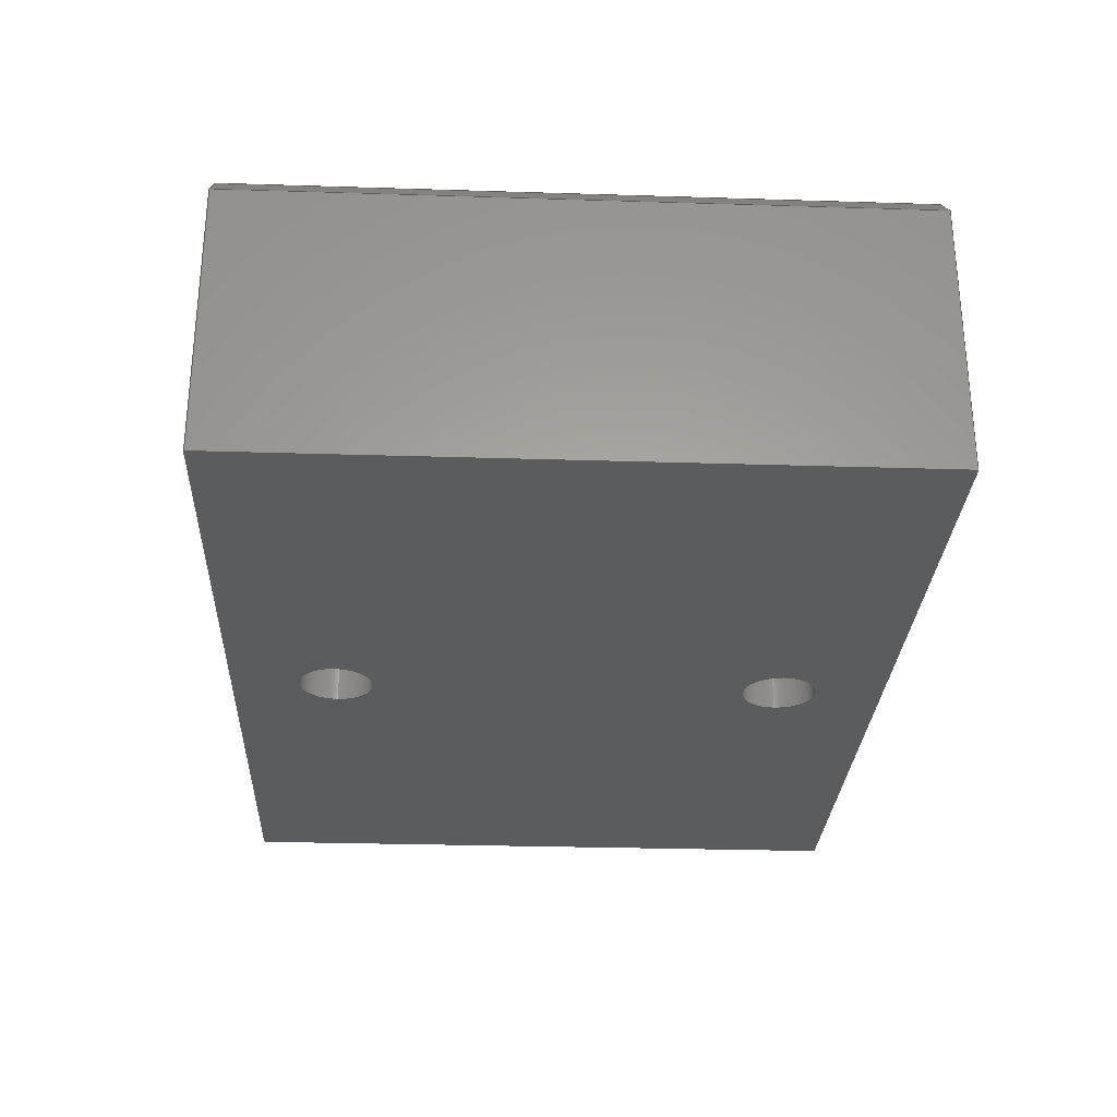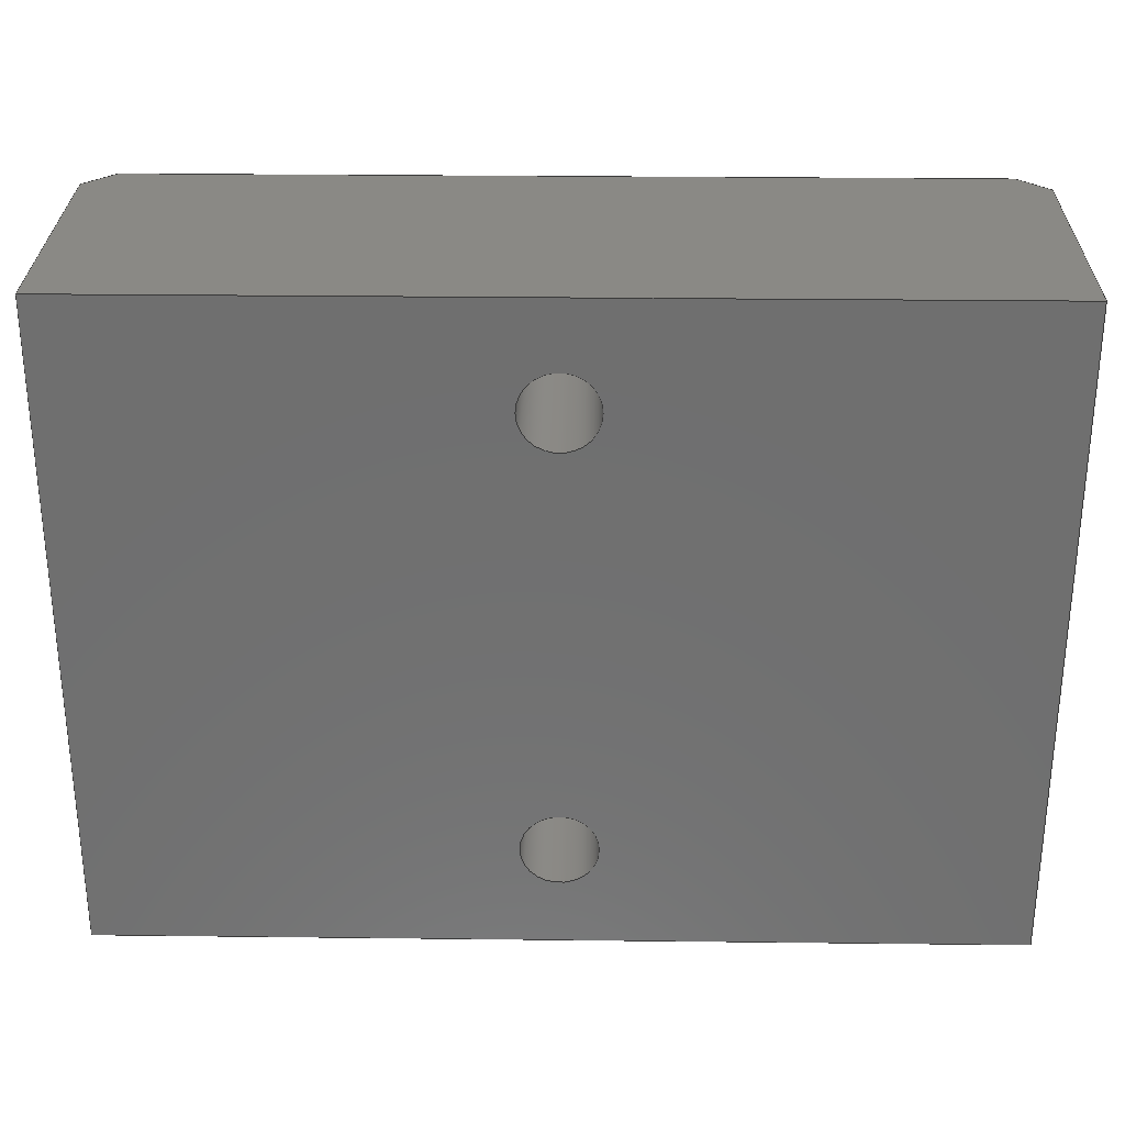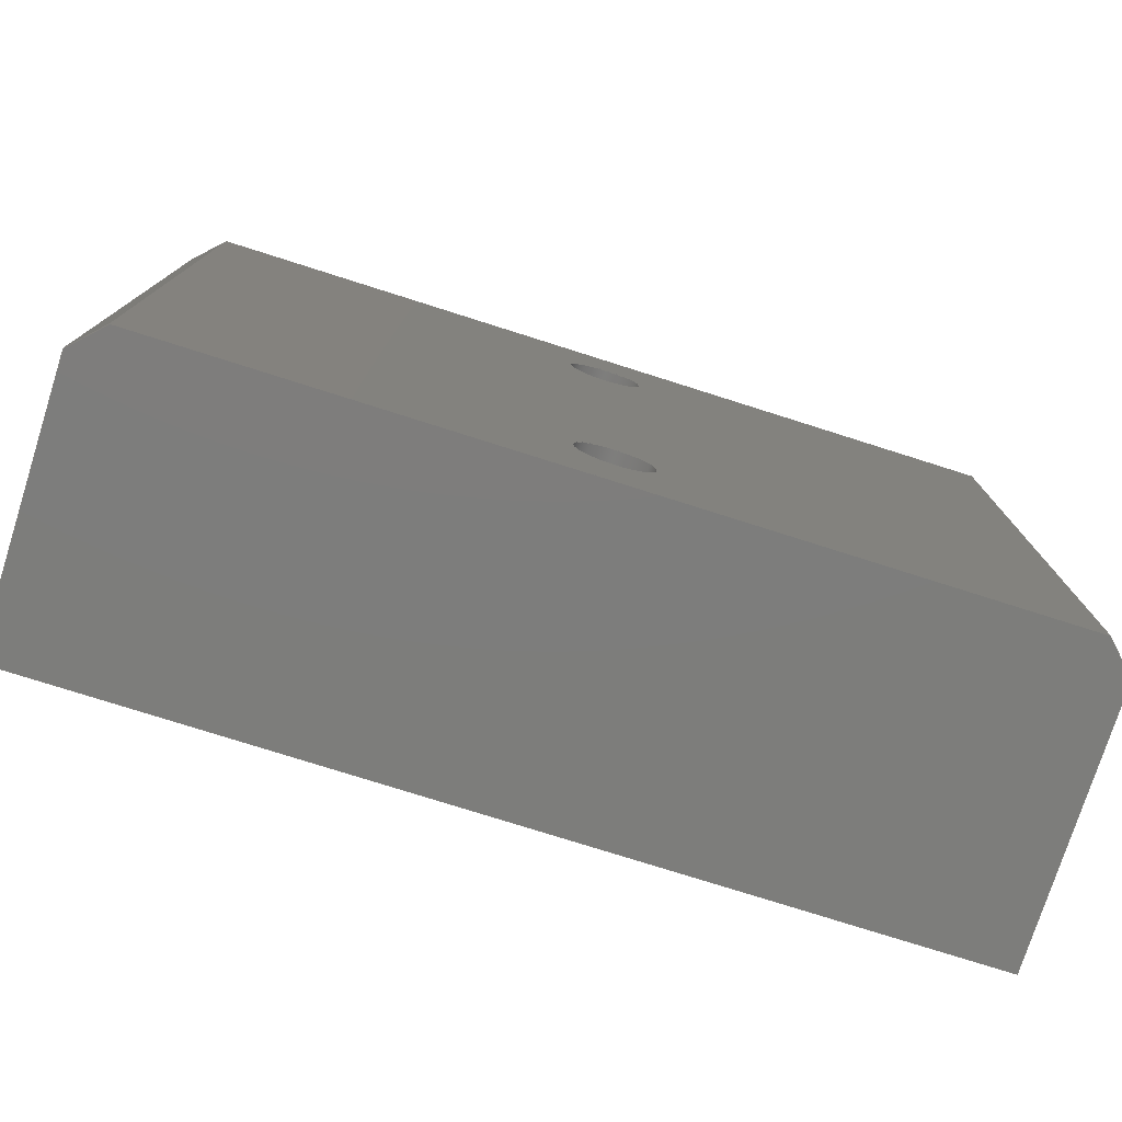
<metadata>
{"format":"step","ext":"stp","renderer":"f3d","projection":"perspective","resolution":1024,"background":"white","views":[{"elev":-28.3,"azim":87.3,"up":"+Z"},{"elev":28.5,"azim":-179.0,"up":"+Y"},{"elev":-76.7,"azim":-17.6,"up":"+Y"}]}
</metadata>
<code>
ISO-10303-21;
DATA;
#1=SHAPE_REPRESENTATION_RELATIONSHIP('None',
'relationship between Halteblock_Prt-None and Halteblock_Prt-None',#13,
#2);
#2=ADVANCED_BREP_SHAPE_REPRESENTATION('Halteblock_Prt-None',(#94),#383);
#3=SHAPE_DEFINITION_REPRESENTATION(#4,#13);
#4=PRODUCT_DEFINITION_SHAPE('','',#5);
#5=PRODUCT_DEFINITION(' ','',#7,#6);
#6=PRODUCT_DEFINITION_CONTEXT('part definition',#12,'design');
#7=PRODUCT_DEFINITION_FORMATION_WITH_SPECIFIED_SOURCE(' ',' ',#9,
 .NOT_KNOWN.);
#8=PRODUCT_RELATED_PRODUCT_CATEGORY('part','',(#9));
#9=PRODUCT('Halteblock_Prt','Halteblock_Prt',' ',(#10));
#10=PRODUCT_CONTEXT(' ',#12,'mechanical');
#11=APPLICATION_PROTOCOL_DEFINITION('international standard',
'automotive_design',2010,#12);
#12=APPLICATION_CONTEXT(
'core data for automotive mechanical design processes');
#13=SHAPE_REPRESENTATION('Halteblock_Prt-None',(#270),#383);
#14=OVER_RIDING_STYLED_ITEM('',(#28),#112,#26);
#15=OVER_RIDING_STYLED_ITEM('',(#29),#113,#26);
#16=OVER_RIDING_STYLED_ITEM('',(#30),#114,#26);
#17=OVER_RIDING_STYLED_ITEM('',(#31),#115,#26);
#18=OVER_RIDING_STYLED_ITEM('',(#32),#116,#26);
#19=OVER_RIDING_STYLED_ITEM('',(#33),#117,#26);
#20=OVER_RIDING_STYLED_ITEM('',(#34),#118,#26);
#21=OVER_RIDING_STYLED_ITEM('',(#35),#119,#26);
#22=OVER_RIDING_STYLED_ITEM('',(#36),#120,#26);
#23=OVER_RIDING_STYLED_ITEM('',(#37),#121,#26);
#24=DRAUGHTING_PRE_DEFINED_COLOUR('white');
#25=PRESENTATION_LAYER_ASSIGNMENT('1','Layer 1',(#94));
#26=STYLED_ITEM('',(#27),#94);
#27=PRESENTATION_STYLE_ASSIGNMENT((#38));
#28=PRESENTATION_STYLE_ASSIGNMENT((#39));
#29=PRESENTATION_STYLE_ASSIGNMENT((#40));
#30=PRESENTATION_STYLE_ASSIGNMENT((#41));
#31=PRESENTATION_STYLE_ASSIGNMENT((#42));
#32=PRESENTATION_STYLE_ASSIGNMENT((#43));
#33=PRESENTATION_STYLE_ASSIGNMENT((#44));
#34=PRESENTATION_STYLE_ASSIGNMENT((#45));
#35=PRESENTATION_STYLE_ASSIGNMENT((#46));
#36=PRESENTATION_STYLE_ASSIGNMENT((#47));
#37=PRESENTATION_STYLE_ASSIGNMENT((#48));
#38=SURFACE_STYLE_USAGE(.BOTH.,#49);
#39=SURFACE_STYLE_USAGE(.BOTH.,#50);
#40=SURFACE_STYLE_USAGE(.BOTH.,#51);
#41=SURFACE_STYLE_USAGE(.BOTH.,#52);
#42=SURFACE_STYLE_USAGE(.BOTH.,#53);
#43=SURFACE_STYLE_USAGE(.BOTH.,#54);
#44=SURFACE_STYLE_USAGE(.BOTH.,#55);
#45=SURFACE_STYLE_USAGE(.BOTH.,#56);
#46=SURFACE_STYLE_USAGE(.BOTH.,#57);
#47=SURFACE_STYLE_USAGE(.BOTH.,#58);
#48=SURFACE_STYLE_USAGE(.BOTH.,#59);
#49=SURFACE_SIDE_STYLE('',(#60));
#50=SURFACE_SIDE_STYLE('',(#61));
#51=SURFACE_SIDE_STYLE('',(#62));
#52=SURFACE_SIDE_STYLE('',(#63));
#53=SURFACE_SIDE_STYLE('',(#64));
#54=SURFACE_SIDE_STYLE('',(#65));
#55=SURFACE_SIDE_STYLE('',(#66));
#56=SURFACE_SIDE_STYLE('',(#67));
#57=SURFACE_SIDE_STYLE('',(#68));
#58=SURFACE_SIDE_STYLE('',(#69));
#59=SURFACE_SIDE_STYLE('',(#70));
#60=SURFACE_STYLE_FILL_AREA(#71);
#61=SURFACE_STYLE_FILL_AREA(#72);
#62=SURFACE_STYLE_FILL_AREA(#73);
#63=SURFACE_STYLE_FILL_AREA(#74);
#64=SURFACE_STYLE_FILL_AREA(#75);
#65=SURFACE_STYLE_FILL_AREA(#76);
#66=SURFACE_STYLE_FILL_AREA(#77);
#67=SURFACE_STYLE_FILL_AREA(#78);
#68=SURFACE_STYLE_FILL_AREA(#79);
#69=SURFACE_STYLE_FILL_AREA(#80);
#70=SURFACE_STYLE_FILL_AREA(#81);
#71=FILL_AREA_STYLE('',(#82));
#72=FILL_AREA_STYLE('',(#83));
#73=FILL_AREA_STYLE('',(#84));
#74=FILL_AREA_STYLE('',(#85));
#75=FILL_AREA_STYLE('',(#86));
#76=FILL_AREA_STYLE('',(#87));
#77=FILL_AREA_STYLE('',(#88));
#78=FILL_AREA_STYLE('',(#89));
#79=FILL_AREA_STYLE('',(#90));
#80=FILL_AREA_STYLE('',(#91));
#81=FILL_AREA_STYLE('',(#92));
#82=FILL_AREA_STYLE_COLOUR('',#93);
#83=FILL_AREA_STYLE_COLOUR('',#24);
#84=FILL_AREA_STYLE_COLOUR('',#24);
#85=FILL_AREA_STYLE_COLOUR('',#24);
#86=FILL_AREA_STYLE_COLOUR('',#24);
#87=FILL_AREA_STYLE_COLOUR('',#24);
#88=FILL_AREA_STYLE_COLOUR('',#24);
#89=FILL_AREA_STYLE_COLOUR('',#24);
#90=FILL_AREA_STYLE_COLOUR('',#24);
#91=FILL_AREA_STYLE_COLOUR('',#24);
#92=FILL_AREA_STYLE_COLOUR('',#24);
#93=COLOUR_RGB('Medium Steel',0.5961,0.6667,0.6863);
#94=MANIFOLD_SOLID_BREP('',#95);
#95=CLOSED_SHELL('',(#112,#113,#114,#115,#116,#117,#118,#119,#120,#121));
#96=CYLINDRICAL_SURFACE('',#281,1.25);
#97=CYLINDRICAL_SURFACE('',#282,1.25);
#98=FACE_BOUND('',#140,.T.);
#99=FACE_BOUND('',#141,.T.);
#100=FACE_BOUND('',#142,.T.);
#101=FACE_BOUND('',#143,.T.);
#102=FACE_BOUND('',#144,.T.);
#103=FACE_BOUND('',#145,.T.);
#104=FACE_BOUND('',#146,.T.);
#105=FACE_BOUND('',#147,.T.);
#106=FACE_BOUND('',#148,.T.);
#107=FACE_BOUND('',#149,.T.);
#108=CIRCLE('',#275,1.25);
#109=CIRCLE('',#276,1.25);
#110=CIRCLE('',#278,1.25);
#111=CIRCLE('',#279,1.25);
#112=ADVANCED_FACE('',(#130),#122,.F.);
#113=ADVANCED_FACE('',(#131),#123,.F.);
#114=ADVANCED_FACE('',(#132),#124,.F.);
#115=ADVANCED_FACE('',(#133),#125,.F.);
#116=ADVANCED_FACE('',(#98,#99,#100),#126,.T.);
#117=ADVANCED_FACE('',(#101,#102,#103),#127,.F.);
#118=ADVANCED_FACE('',(#104,#105),#96,.F.);
#119=ADVANCED_FACE('',(#106,#107),#97,.F.);
#120=ADVANCED_FACE('',(#134),#128,.T.);
#121=ADVANCED_FACE('',(#135),#129,.T.);
#122=PLANE('',#271);
#123=PLANE('',#272);
#124=PLANE('',#273);
#125=PLANE('',#274);
#126=PLANE('',#277);
#127=PLANE('',#280);
#128=PLANE('',#283);
#129=PLANE('',#284);
#130=FACE_OUTER_BOUND('',#136,.T.);
#131=FACE_OUTER_BOUND('',#137,.T.);
#132=FACE_OUTER_BOUND('',#138,.T.);
#133=FACE_OUTER_BOUND('',#139,.T.);
#134=FACE_OUTER_BOUND('',#150,.T.);
#135=FACE_OUTER_BOUND('',#151,.T.);
#136=EDGE_LOOP('',(#152,#153,#154,#155));
#137=EDGE_LOOP('',(#156,#157,#158,#159,#160,#161));
#138=EDGE_LOOP('',(#162,#163,#164,#165));
#139=EDGE_LOOP('',(#166,#167,#168,#169,#170,#171));
#140=EDGE_LOOP('',(#172));
#141=EDGE_LOOP('',(#173));
#142=EDGE_LOOP('',(#174,#175,#176,#177));
#143=EDGE_LOOP('',(#178));
#144=EDGE_LOOP('',(#179));
#145=EDGE_LOOP('',(#180,#181,#182,#183));
#146=EDGE_LOOP('',(#184));
#147=EDGE_LOOP('',(#185));
#148=EDGE_LOOP('',(#186));
#149=EDGE_LOOP('',(#187));
#150=EDGE_LOOP('',(#188,#189,#190,#191));
#151=EDGE_LOOP('',(#192,#193,#194,#195));
#152=ORIENTED_EDGE('',*,*,#212,.F.);
#153=ORIENTED_EDGE('',*,*,#213,.T.);
#154=ORIENTED_EDGE('',*,*,#214,.T.);
#155=ORIENTED_EDGE('',*,*,#215,.T.);
#156=ORIENTED_EDGE('',*,*,#216,.F.);
#157=ORIENTED_EDGE('',*,*,#217,.T.);
#158=ORIENTED_EDGE('',*,*,#212,.T.);
#159=ORIENTED_EDGE('',*,*,#218,.T.);
#160=ORIENTED_EDGE('',*,*,#219,.F.);
#161=ORIENTED_EDGE('',*,*,#220,.T.);
#162=ORIENTED_EDGE('',*,*,#221,.F.);
#163=ORIENTED_EDGE('',*,*,#222,.T.);
#164=ORIENTED_EDGE('',*,*,#219,.T.);
#165=ORIENTED_EDGE('',*,*,#223,.T.);
#166=ORIENTED_EDGE('',*,*,#214,.F.);
#167=ORIENTED_EDGE('',*,*,#224,.T.);
#168=ORIENTED_EDGE('',*,*,#225,.F.);
#169=ORIENTED_EDGE('',*,*,#226,.T.);
#170=ORIENTED_EDGE('',*,*,#221,.T.);
#171=ORIENTED_EDGE('',*,*,#227,.T.);
#172=ORIENTED_EDGE('',*,*,#228,.T.);
#173=ORIENTED_EDGE('',*,*,#229,.T.);
#174=ORIENTED_EDGE('',*,*,#225,.T.);
#175=ORIENTED_EDGE('',*,*,#230,.T.);
#176=ORIENTED_EDGE('',*,*,#216,.T.);
#177=ORIENTED_EDGE('',*,*,#231,.T.);
#178=ORIENTED_EDGE('',*,*,#232,.T.);
#179=ORIENTED_EDGE('',*,*,#233,.T.);
#180=ORIENTED_EDGE('',*,*,#215,.F.);
#181=ORIENTED_EDGE('',*,*,#227,.F.);
#182=ORIENTED_EDGE('',*,*,#223,.F.);
#183=ORIENTED_EDGE('',*,*,#218,.F.);
#184=ORIENTED_EDGE('',*,*,#229,.F.);
#185=ORIENTED_EDGE('',*,*,#233,.F.);
#186=ORIENTED_EDGE('',*,*,#228,.F.);
#187=ORIENTED_EDGE('',*,*,#232,.F.);
#188=ORIENTED_EDGE('',*,*,#224,.F.);
#189=ORIENTED_EDGE('',*,*,#213,.F.);
#190=ORIENTED_EDGE('',*,*,#217,.F.);
#191=ORIENTED_EDGE('',*,*,#230,.F.);
#192=ORIENTED_EDGE('',*,*,#220,.F.);
#193=ORIENTED_EDGE('',*,*,#222,.F.);
#194=ORIENTED_EDGE('',*,*,#226,.F.);
#195=ORIENTED_EDGE('',*,*,#231,.F.);
#196=VERTEX_POINT('',#335);
#197=VERTEX_POINT('',#336);
#198=VERTEX_POINT('',#338);
#199=VERTEX_POINT('',#340);
#200=VERTEX_POINT('',#344);
#201=VERTEX_POINT('',#345);
#202=VERTEX_POINT('',#348);
#203=VERTEX_POINT('',#350);
#204=VERTEX_POINT('',#354);
#205=VERTEX_POINT('',#355);
#206=VERTEX_POINT('',#360);
#207=VERTEX_POINT('',#362);
#208=VERTEX_POINT('',#367);
#209=VERTEX_POINT('',#369);
#210=VERTEX_POINT('',#374);
#211=VERTEX_POINT('',#376);
#212=EDGE_CURVE('',#196,#197,#234,.T.);
#213=EDGE_CURVE('',#196,#198,#235,.T.);
#214=EDGE_CURVE('',#198,#199,#236,.T.);
#215=EDGE_CURVE('',#199,#197,#237,.T.);
#216=EDGE_CURVE('',#200,#201,#238,.T.);
#217=EDGE_CURVE('',#200,#196,#239,.T.);
#218=EDGE_CURVE('',#197,#202,#240,.T.);
#219=EDGE_CURVE('',#203,#202,#241,.T.);
#220=EDGE_CURVE('',#203,#201,#242,.T.);
#221=EDGE_CURVE('',#204,#205,#243,.T.);
#222=EDGE_CURVE('',#204,#203,#244,.T.);
#223=EDGE_CURVE('',#202,#205,#245,.T.);
#224=EDGE_CURVE('',#198,#206,#246,.T.);
#225=EDGE_CURVE('',#207,#206,#247,.T.);
#226=EDGE_CURVE('',#207,#204,#248,.T.);
#227=EDGE_CURVE('',#205,#199,#249,.T.);
#228=EDGE_CURVE('',#208,#208,#108,.T.);
#229=EDGE_CURVE('',#209,#209,#109,.T.);
#230=EDGE_CURVE('',#206,#200,#250,.T.);
#231=EDGE_CURVE('',#201,#207,#251,.T.);
#232=EDGE_CURVE('',#210,#210,#110,.T.);
#233=EDGE_CURVE('',#211,#211,#111,.T.);
#234=LINE('',#334,#252);
#235=LINE('',#337,#253);
#236=LINE('',#339,#254);
#237=LINE('',#341,#255);
#238=LINE('',#343,#256);
#239=LINE('',#346,#257);
#240=LINE('',#347,#258);
#241=LINE('',#349,#259);
#242=LINE('',#351,#260);
#243=LINE('',#353,#261);
#244=LINE('',#356,#262);
#245=LINE('',#357,#263);
#246=LINE('',#359,#264);
#247=LINE('',#361,#265);
#248=LINE('',#363,#266);
#249=LINE('',#364,#267);
#250=LINE('',#370,#268);
#251=LINE('',#371,#269);
#252=VECTOR('',#287,1);
#253=VECTOR('',#288,1);
#254=VECTOR('',#289,1);
#255=VECTOR('',#290,1);
#256=VECTOR('',#293,1);
#257=VECTOR('',#294,1);
#258=VECTOR('',#295,1);
#259=VECTOR('',#296,1);
#260=VECTOR('',#297,1);
#261=VECTOR('',#300,1);
#262=VECTOR('',#301,1);
#263=VECTOR('',#302,1);
#264=VECTOR('',#305,1);
#265=VECTOR('',#306,1);
#266=VECTOR('',#307,1);
#267=VECTOR('',#308,1);
#268=VECTOR('',#315,1);
#269=VECTOR('',#316,1);
#270=AXIS2_PLACEMENT_3D('',#333,#285,#286);
#271=AXIS2_PLACEMENT_3D('',#342,#291,#292);
#272=AXIS2_PLACEMENT_3D('',#352,#298,#299);
#273=AXIS2_PLACEMENT_3D('',#358,#303,#304);
#274=AXIS2_PLACEMENT_3D('',#365,#309,#310);
#275=AXIS2_PLACEMENT_3D('',#366,#311,#312);
#276=AXIS2_PLACEMENT_3D('',#368,#313,#314);
#277=AXIS2_PLACEMENT_3D('',#372,#317,#318);
#278=AXIS2_PLACEMENT_3D('',#373,#319,#320);
#279=AXIS2_PLACEMENT_3D('',#375,#321,#322);
#280=AXIS2_PLACEMENT_3D('',#377,#323,#324);
#281=AXIS2_PLACEMENT_3D('',#378,#325,#326);
#282=AXIS2_PLACEMENT_3D('',#379,#327,#328);
#283=AXIS2_PLACEMENT_3D('',#380,#329,#330);
#284=AXIS2_PLACEMENT_3D('',#381,#331,#332);
#285=DIRECTION('',(0,0,1));
#286=DIRECTION('',(1,0,0));
#287=DIRECTION('',(0,0,-1));
#288=DIRECTION('',(-3.34e-17,1,0));
#289=DIRECTION('',(0,0,-1));
#290=DIRECTION('',(3.34e-17,-1,0));
#291=DIRECTION('',(1,3.34e-17,0));
#292=DIRECTION('',(-3.34e-17,1,0));
#293=DIRECTION('',(1,0,0));
#294=DIRECTION('',(-0.7071,0,-0.7071));
#295=DIRECTION('',(1,0,0));
#296=DIRECTION('',(0,0,-1));
#297=DIRECTION('',(-0.7071,0,0.7071));
#298=DIRECTION('',(0,1,0));
#299=DIRECTION('',(0,0,1));
#300=DIRECTION('',(0,0,-1));
#301=DIRECTION('',(0,-1,0));
#302=DIRECTION('',(0,1,0));
#303=DIRECTION('',(-1,0,0));
#304=DIRECTION('',(0,0,1));
#305=DIRECTION('',(0.7071,0,0.7071));
#306=DIRECTION('',(-1,0,0));
#307=DIRECTION('',(0.7071,0,-0.7071));
#308=DIRECTION('',(-1,0,0));
#309=DIRECTION('',(0,-1,0));
#310=DIRECTION('',(0,0,-1));
#311=DIRECTION('',(0,0,-1));
#312=DIRECTION('',(-1,0,0));
#313=DIRECTION('',(0,0,-1));
#314=DIRECTION('',(-1,0,0));
#315=DIRECTION('',(3.34e-17,-1,0));
#316=DIRECTION('',(0,1,0));
#317=DIRECTION('',(0,0,1));
#318=DIRECTION('',(1,0,0));
#319=DIRECTION('',(0,0,1));
#320=DIRECTION('',(1,0,0));
#321=DIRECTION('',(0,0,1));
#322=DIRECTION('',(1,0,0));
#323=DIRECTION('',(0,0,1));
#324=DIRECTION('',(1,0,0));
#325=DIRECTION('',(0,0,-1));
#326=DIRECTION('',(-1,0,0));
#327=DIRECTION('',(0,0,-1));
#328=DIRECTION('',(-1,0,0));
#329=DIRECTION('',(-0.7071,-2.362e-17,0.7071));
#330=DIRECTION('',(-3.339e-17,1,0));
#331=DIRECTION('',(0.7071,0,0.7071));
#332=DIRECTION('',(0,-1,0));
#333=CARTESIAN_POINT('',(0,0,0));
#334=CARTESIAN_POINT('',(9.63e-32,0,10));
#335=CARTESIAN_POINT('',(9.63e-32,0,9));
#336=CARTESIAN_POINT('',(9.63e-32,0,0));
#337=CARTESIAN_POINT('',(-7.348e-16,22,9));
#338=CARTESIAN_POINT('',(-7.348e-16,22,9));
#339=CARTESIAN_POINT('',(-7.348e-16,22,10));
#340=CARTESIAN_POINT('',(-7.348e-16,22,0));
#341=CARTESIAN_POINT('',(-7.348e-16,22,0));
#342=CARTESIAN_POINT('',(-7.348e-16,22,10));
#343=CARTESIAN_POINT('',(0,0,10));
#344=CARTESIAN_POINT('',(1,0,10));
#345=CARTESIAN_POINT('',(29,0,10));
#346=CARTESIAN_POINT('',(1,0,10));
#347=CARTESIAN_POINT('',(0,0,0));
#348=CARTESIAN_POINT('',(30,0,0));
#349=CARTESIAN_POINT('',(30,0,10));
#350=CARTESIAN_POINT('',(30,0,9));
#351=CARTESIAN_POINT('',(29,0,10));
#352=CARTESIAN_POINT('',(0,0,10));
#353=CARTESIAN_POINT('',(30,22,10));
#354=CARTESIAN_POINT('',(30,22,9));
#355=CARTESIAN_POINT('',(30,22,0));
#356=CARTESIAN_POINT('',(30,0,9));
#357=CARTESIAN_POINT('',(30,0,0));
#358=CARTESIAN_POINT('',(30,0,10));
#359=CARTESIAN_POINT('',(1,22,10));
#360=CARTESIAN_POINT('',(1,22,10));
#361=CARTESIAN_POINT('',(30,22,10));
#362=CARTESIAN_POINT('',(29,22,10));
#363=CARTESIAN_POINT('',(29,22,10));
#364=CARTESIAN_POINT('',(30,22,0));
#365=CARTESIAN_POINT('',(30,22,10));
#366=CARTESIAN_POINT('',(15,18.5,10));
#367=CARTESIAN_POINT('',(13.75,18.5,10));
#368=CARTESIAN_POINT('',(15,3.5,10));
#369=CARTESIAN_POINT('',(13.75,3.5,10));
#370=CARTESIAN_POINT('',(1,3.34e-17,10));
#371=CARTESIAN_POINT('',(29,22,10));
#372=CARTESIAN_POINT('',(0,0,10));
#373=CARTESIAN_POINT('',(15,18.5,0));
#374=CARTESIAN_POINT('',(16.25,18.5,0));
#375=CARTESIAN_POINT('',(15,3.5,0));
#376=CARTESIAN_POINT('',(16.25,3.5,0));
#377=CARTESIAN_POINT('',(0,0,0));
#378=CARTESIAN_POINT('',(15,3.5,10));
#379=CARTESIAN_POINT('',(15,18.5,10));
#380=CARTESIAN_POINT('',(1,3.34e-17,10));
#381=CARTESIAN_POINT('',(29,0,10));
#382=MECHANICAL_DESIGN_GEOMETRIC_PRESENTATION_REPRESENTATION('',(#26,#14,
#15,#16,#17,#18,#19,#20,#21,#22,#23),#383);
#383=(
GEOMETRIC_REPRESENTATION_CONTEXT(3)
GLOBAL_UNCERTAINTY_ASSIGNED_CONTEXT((#384))
GLOBAL_UNIT_ASSIGNED_CONTEXT((#390,#386,#385))
REPRESENTATION_CONTEXT('Halteblock','TOP_LEVEL_ASSEMBLY_PART')
);
#384=UNCERTAINTY_MEASURE_WITH_UNIT(LENGTH_MEASURE(2e-05),#390,
'DISTANCE_ACCURACY_VALUE','Maximum Tolerance applied to model');
#385=(
NAMED_UNIT(*)
SI_UNIT($,.STERADIAN.)
SOLID_ANGLE_UNIT()
);
#386=(
CONVERSION_BASED_UNIT('DEGREE',#388)
NAMED_UNIT(#387)
PLANE_ANGLE_UNIT()
);
#387=DIMENSIONAL_EXPONENTS(0,0,0,0,0,0,0);
#388=PLANE_ANGLE_MEASURE_WITH_UNIT(PLANE_ANGLE_MEASURE(0.01745),#389);
#389=(
NAMED_UNIT(*)
PLANE_ANGLE_UNIT()
SI_UNIT($,.RADIAN.)
);
#390=(
LENGTH_UNIT()
NAMED_UNIT(*)
SI_UNIT(.MILLI.,.METRE.)
);
ENDSEC;
END-ISO-10303-21;

</code>
